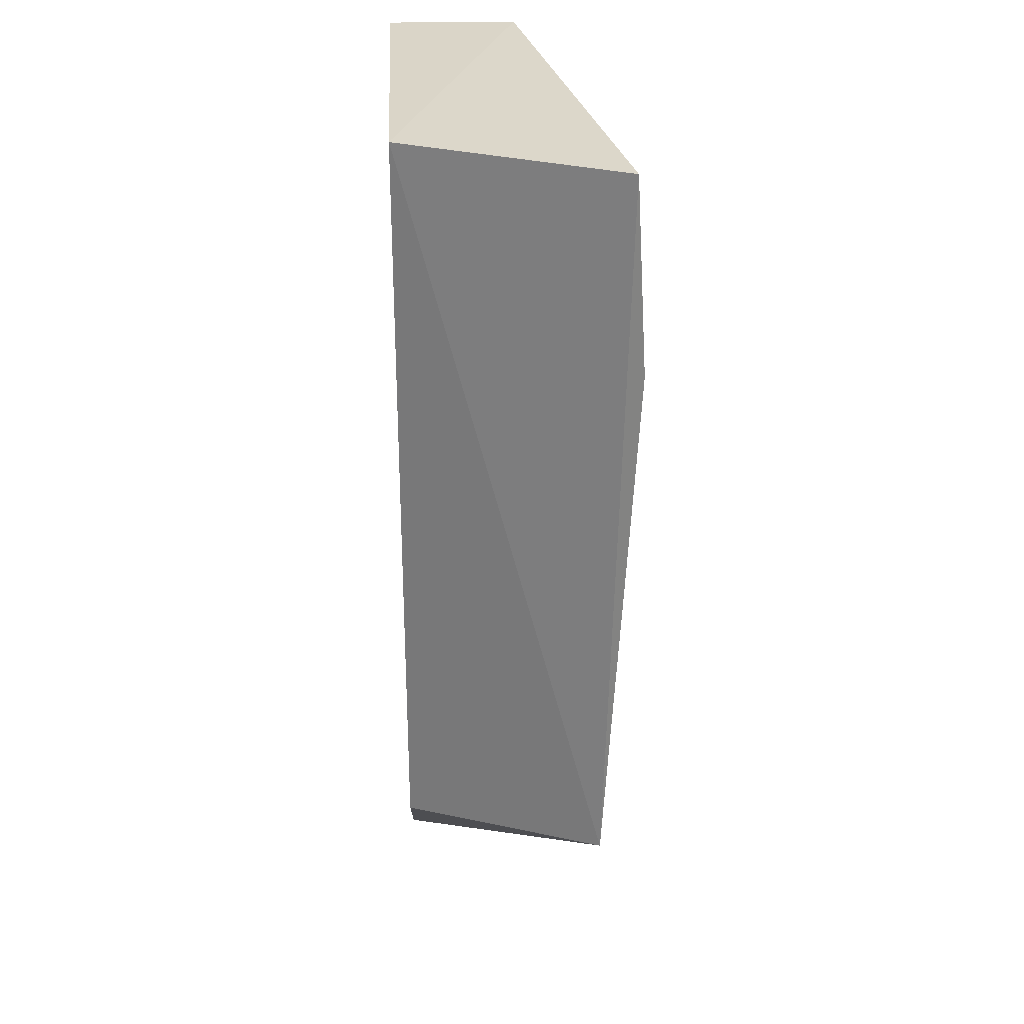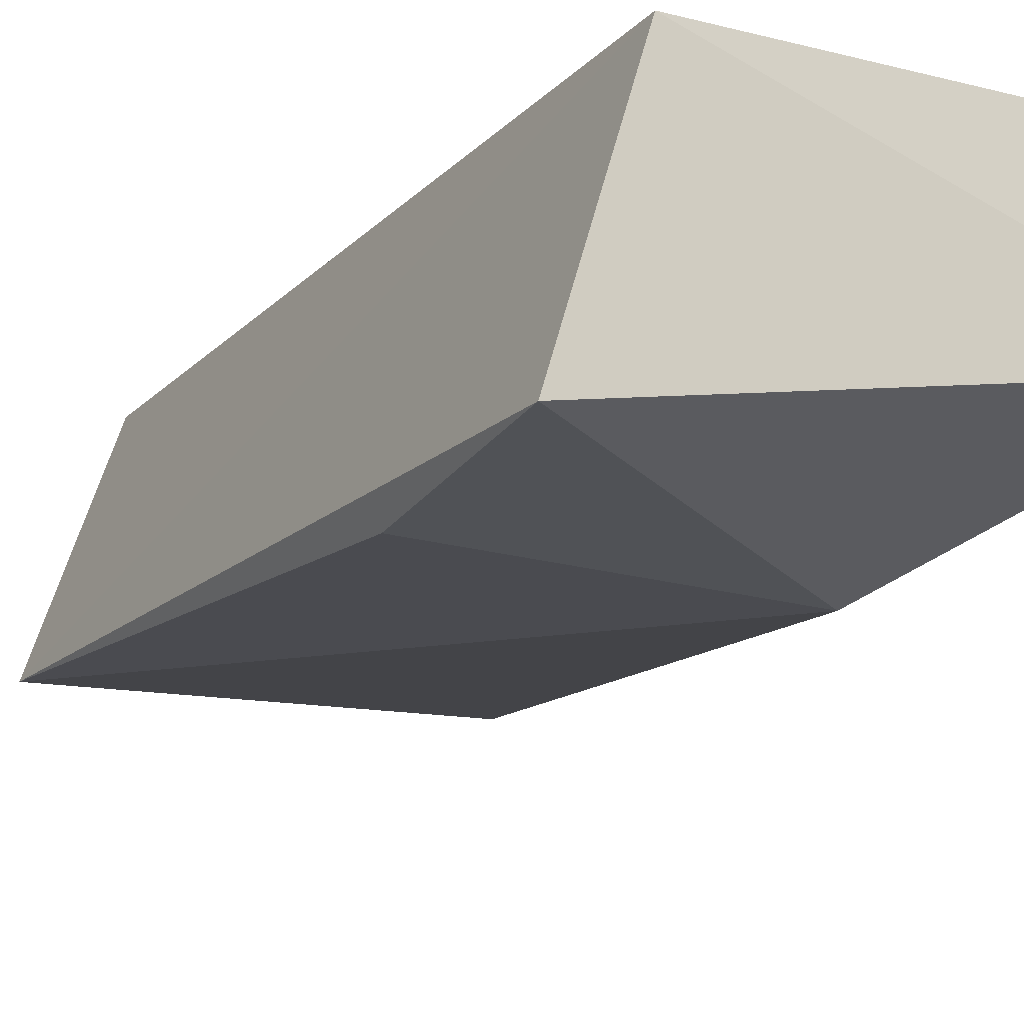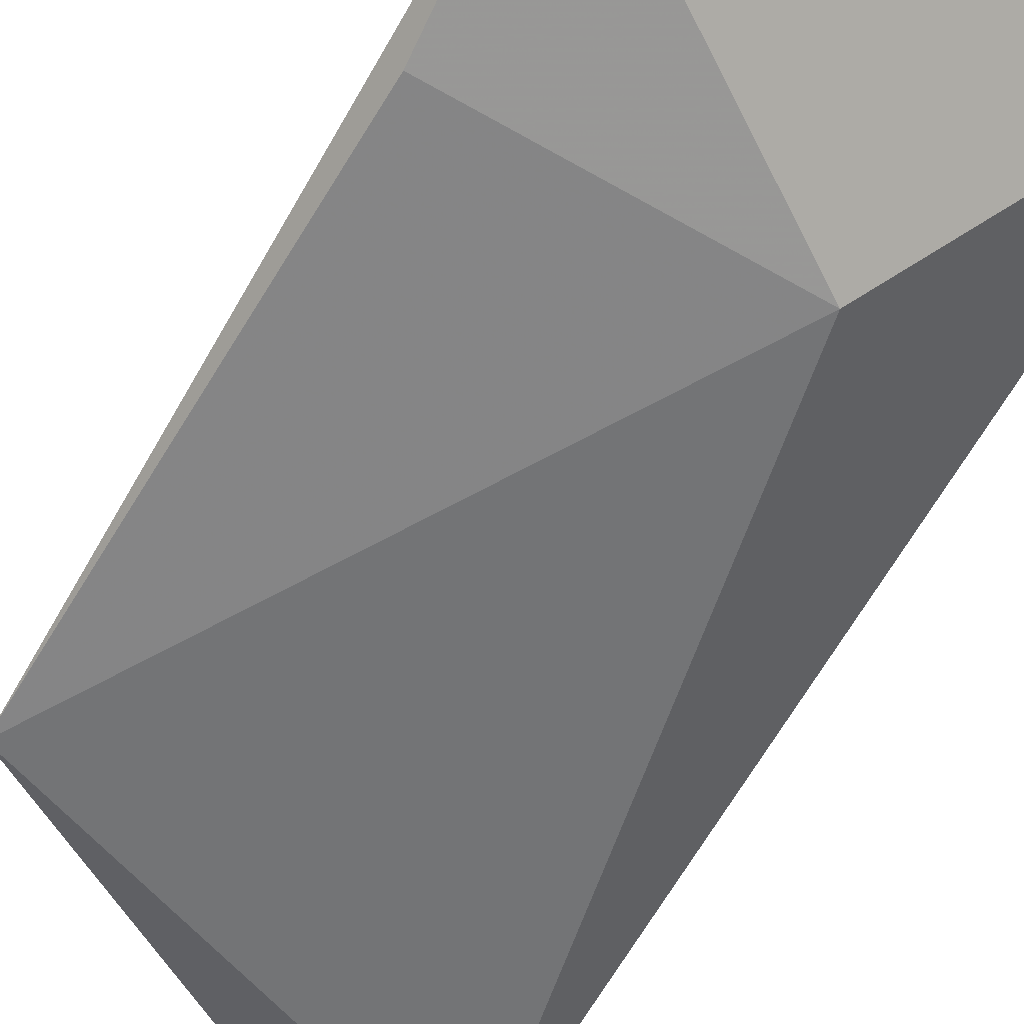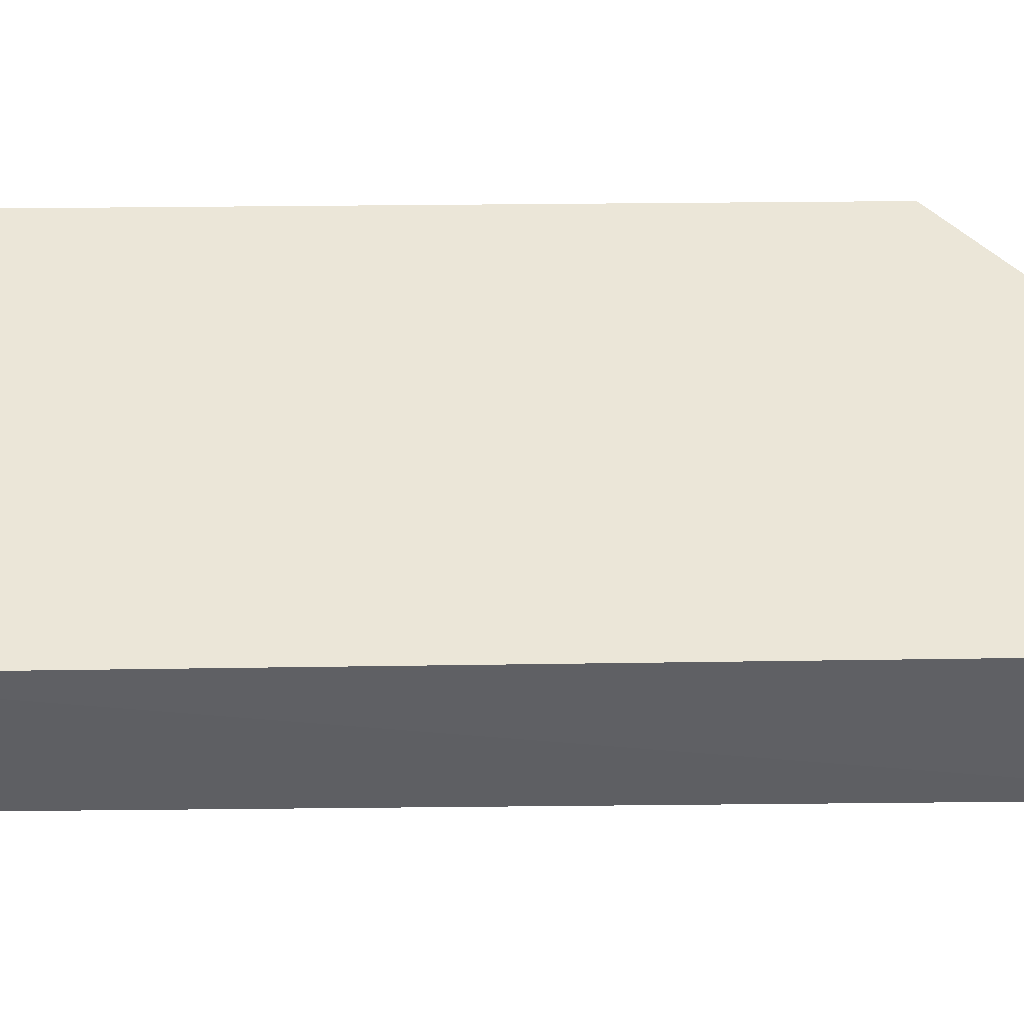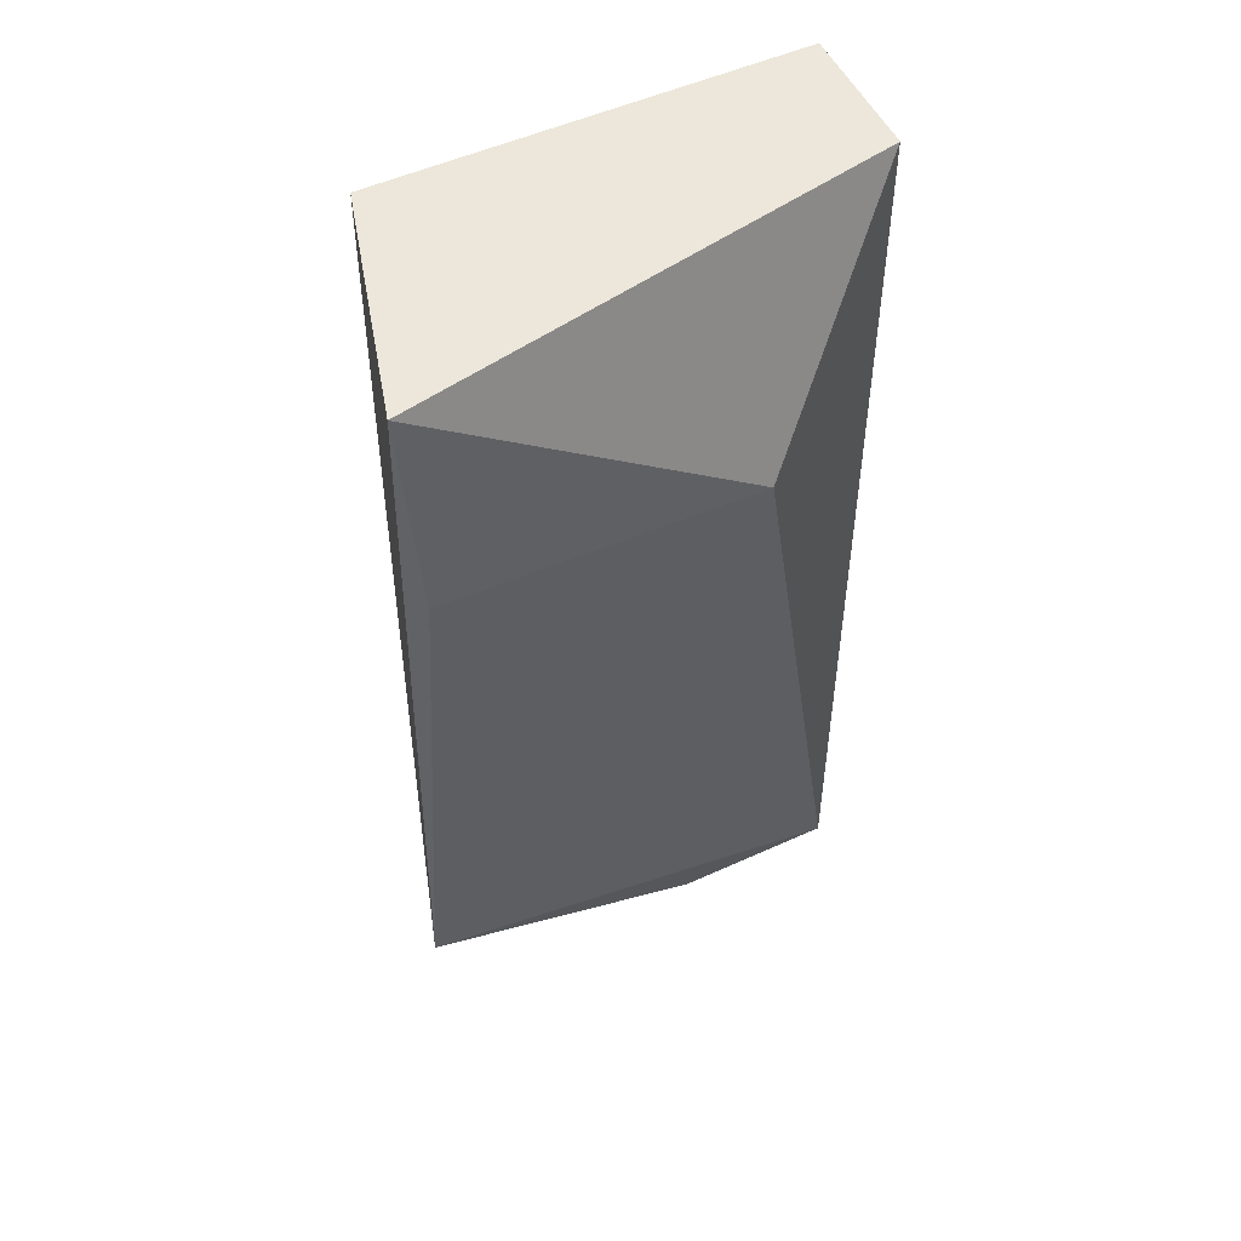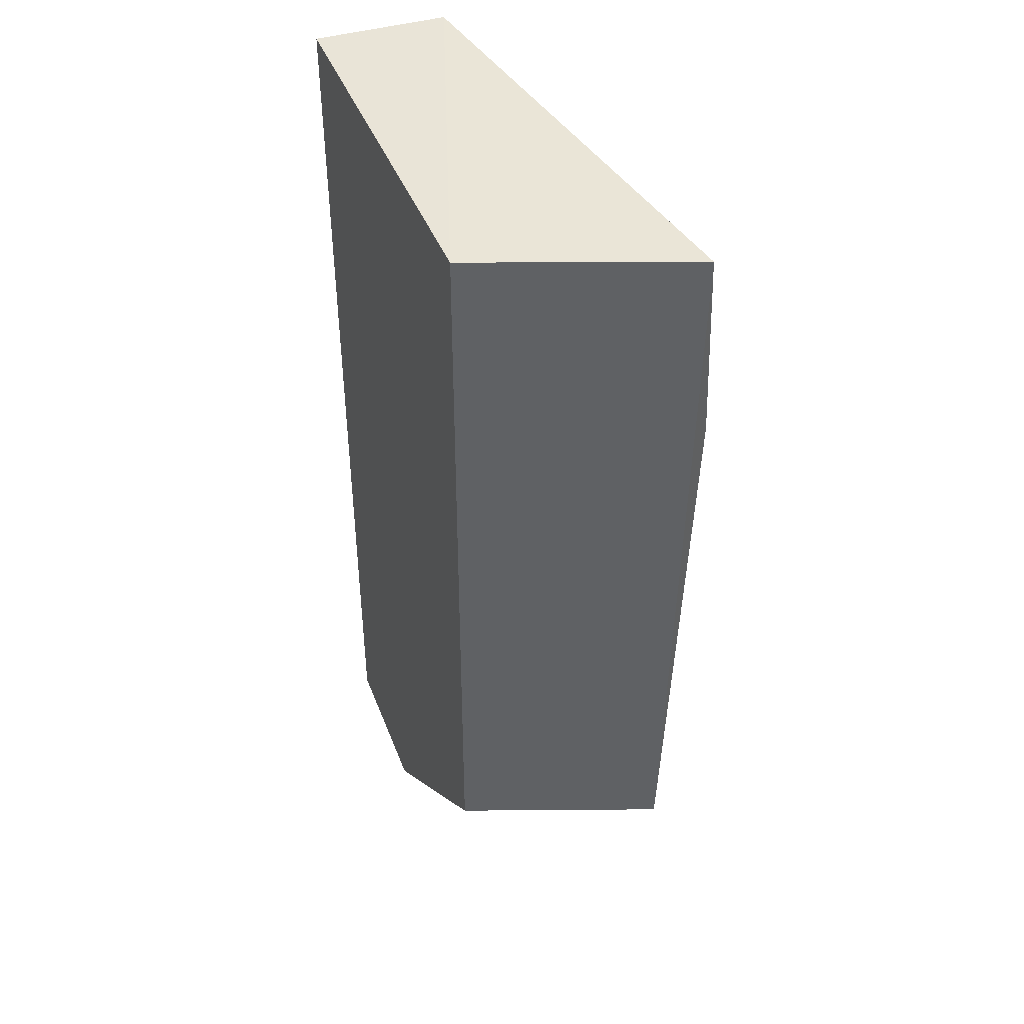
<metadata>
{"format":"obj","ext":"obj","renderer":"f3d","projection":"perspective","resolution":1024,"background":"white","views":[{"elev":29.2,"azim":-92.9,"up":"+Z"},{"elev":-16.8,"azim":-27.8,"up":"+Y"},{"elev":-64.5,"azim":-29.2,"up":"+Y"},{"elev":46.5,"azim":89.3,"up":"+Y"},{"elev":51.5,"azim":-26.3,"up":"+Z"},{"elev":43.1,"azim":-110.5,"up":"+Z"}]}
</metadata>
<code>
v 0.08723 0.0007431 0.09791
v 0.08691 -0.01261 0.09791
v 0.08675 -0.01285 0.002401
v 0.07071 0.0007114 0.002117
v 0.0403 -0.02127 0.09672
v 0.08677 0.0006936 0.002736
v 0.04658 0.0007137 0.09793
v 0.07123 -0.02325 0.0763
v 0.0397 -0.01942 0.0223
v 0.04658 0.0007137 0.02283
v 0.07071 -0.0127 0.002075
v 0.04149 -0.02261 0.07641
f 1 2 3
f 6 1 3
f 6 3 4
f 6 4 1
f 7 5 2
f 7 2 1
f 8 3 2
f 8 2 5
f 9 3 8
f 9 5 7
f 10 7 1
f 10 1 4
f 10 9 7
f 10 4 9
f 11 9 4
f 11 4 3
f 11 3 9
f 12 9 8
f 12 8 5
f 12 5 9

</code>
